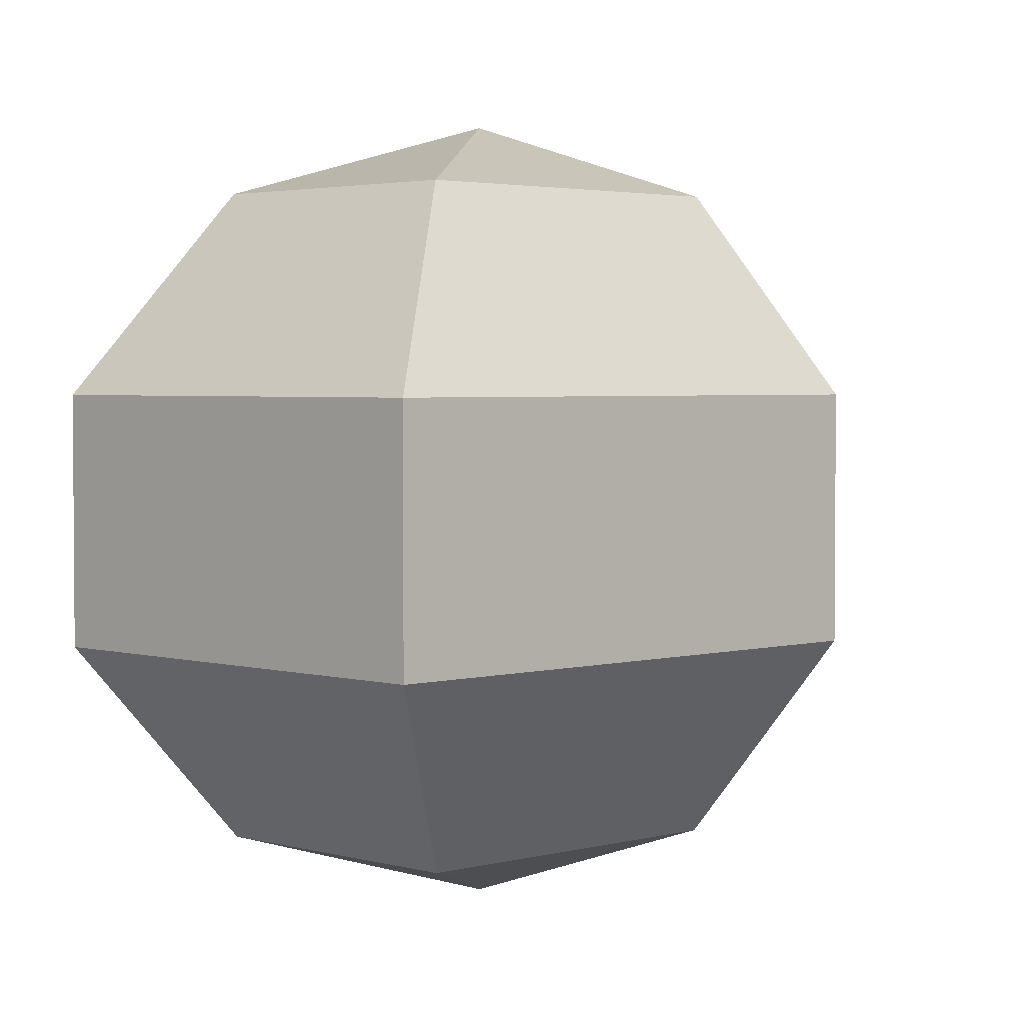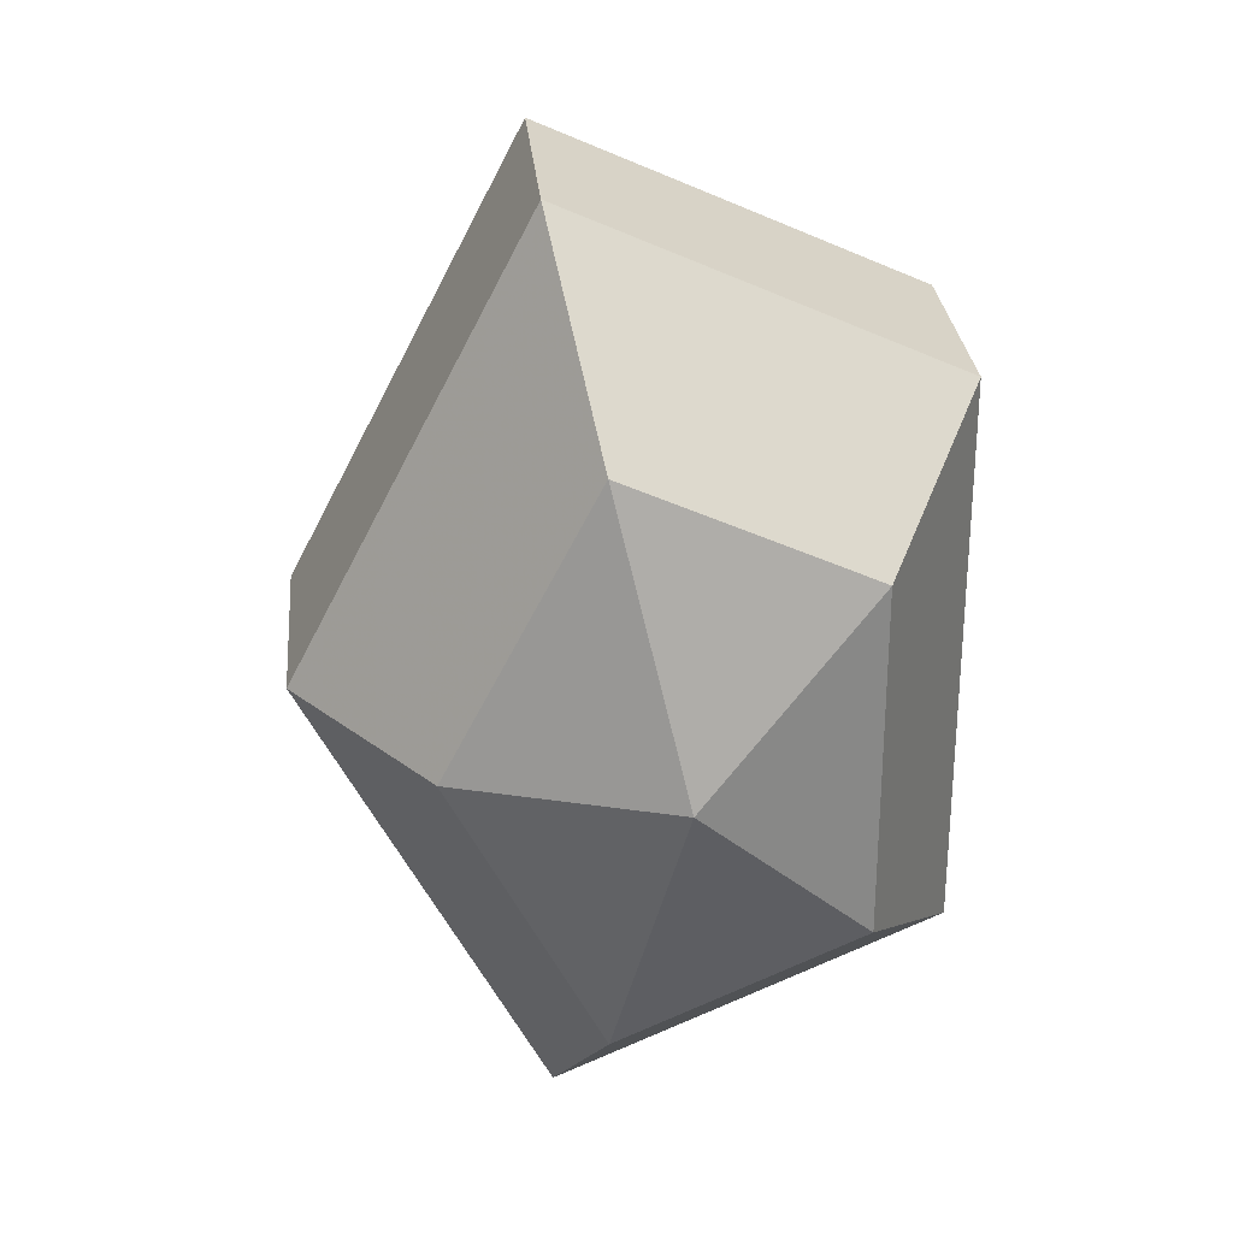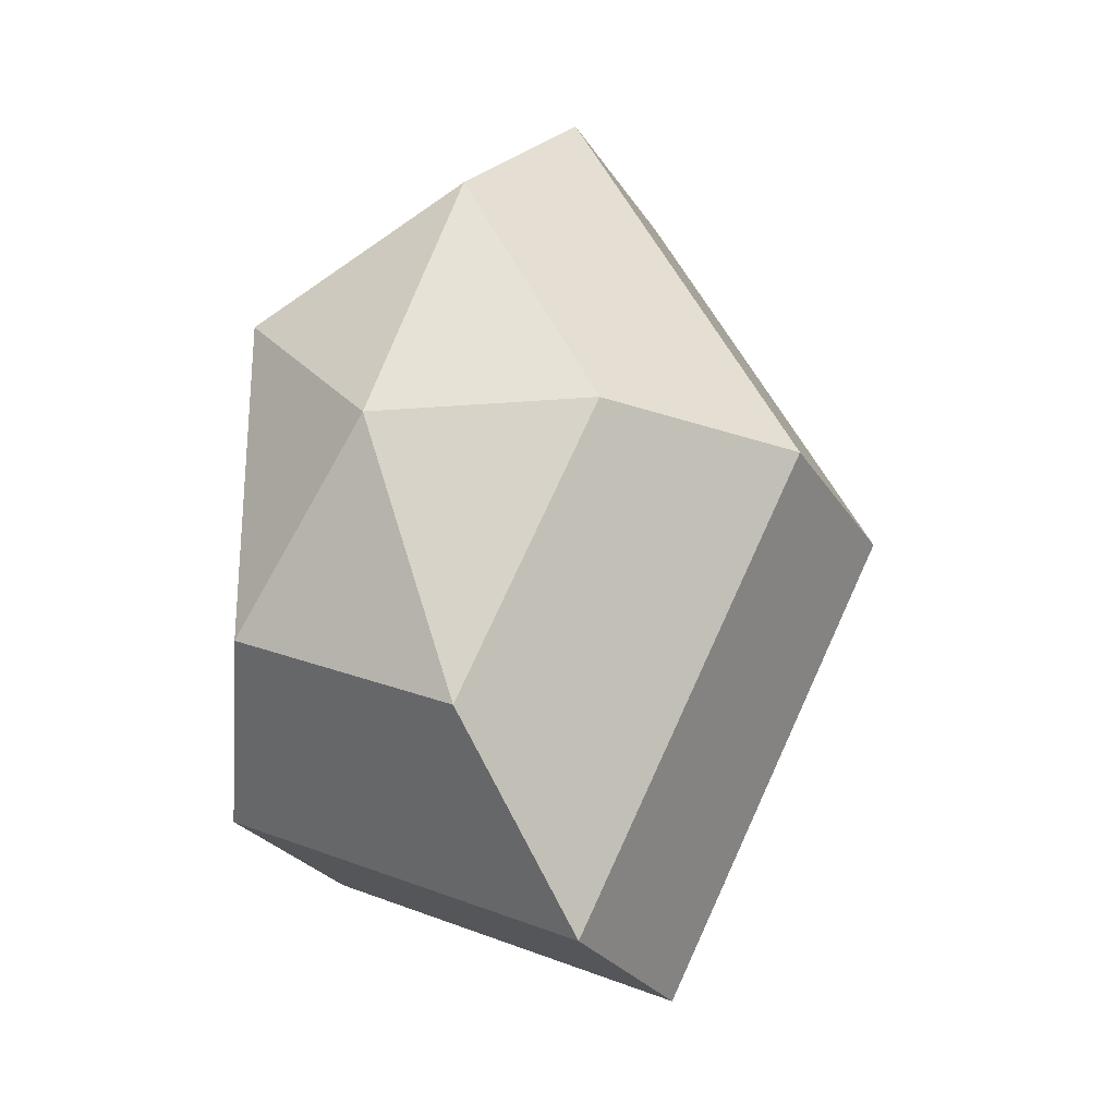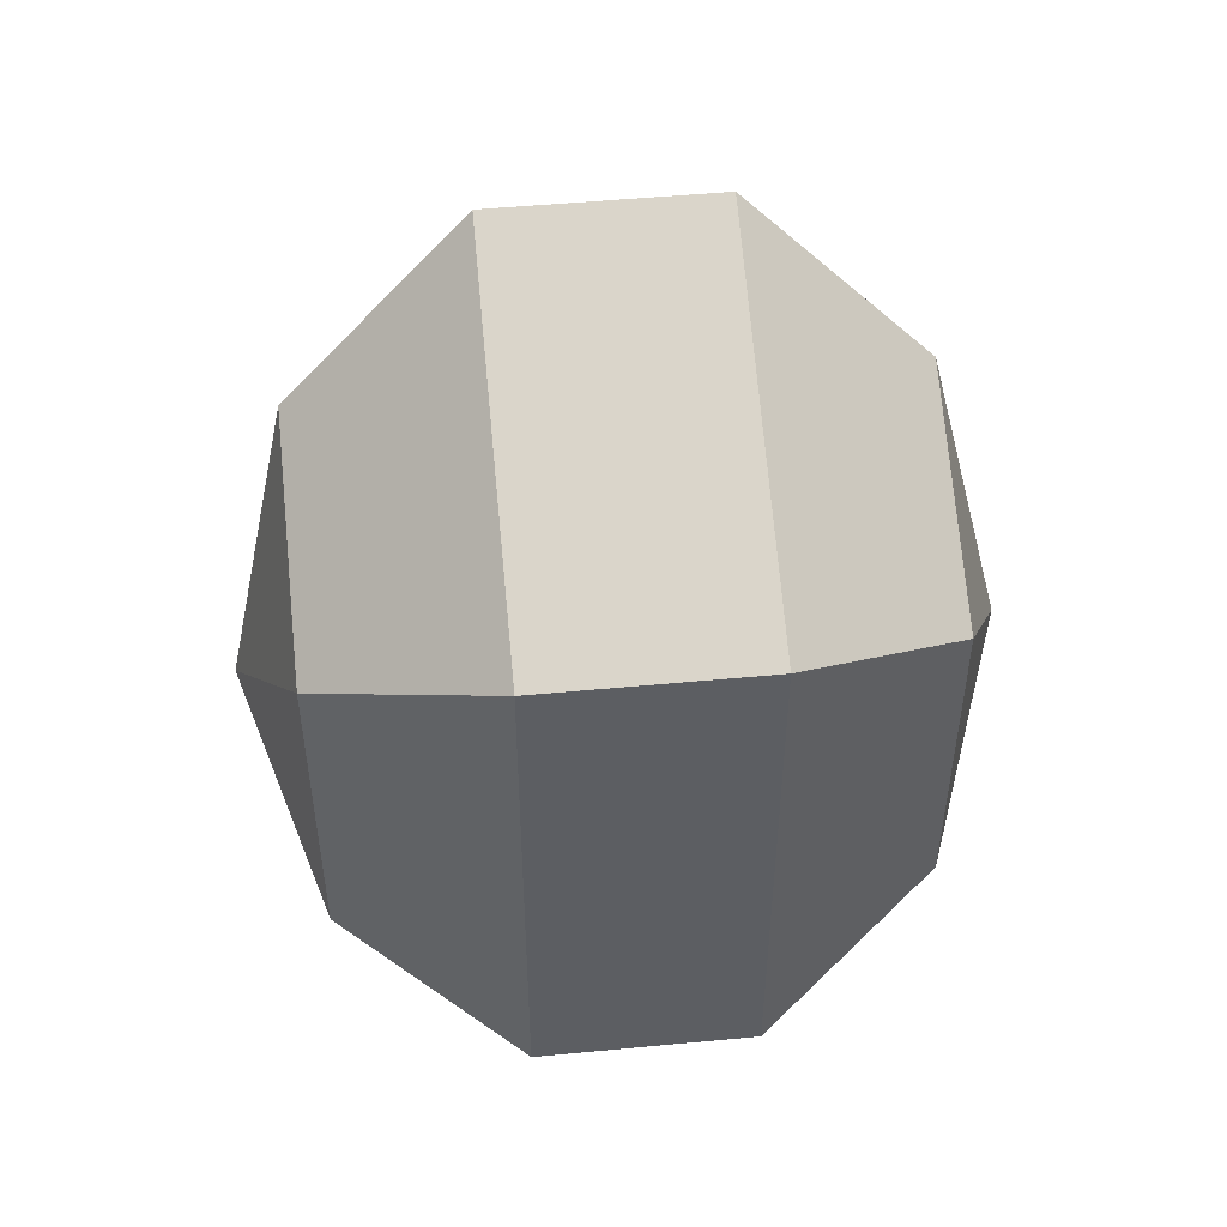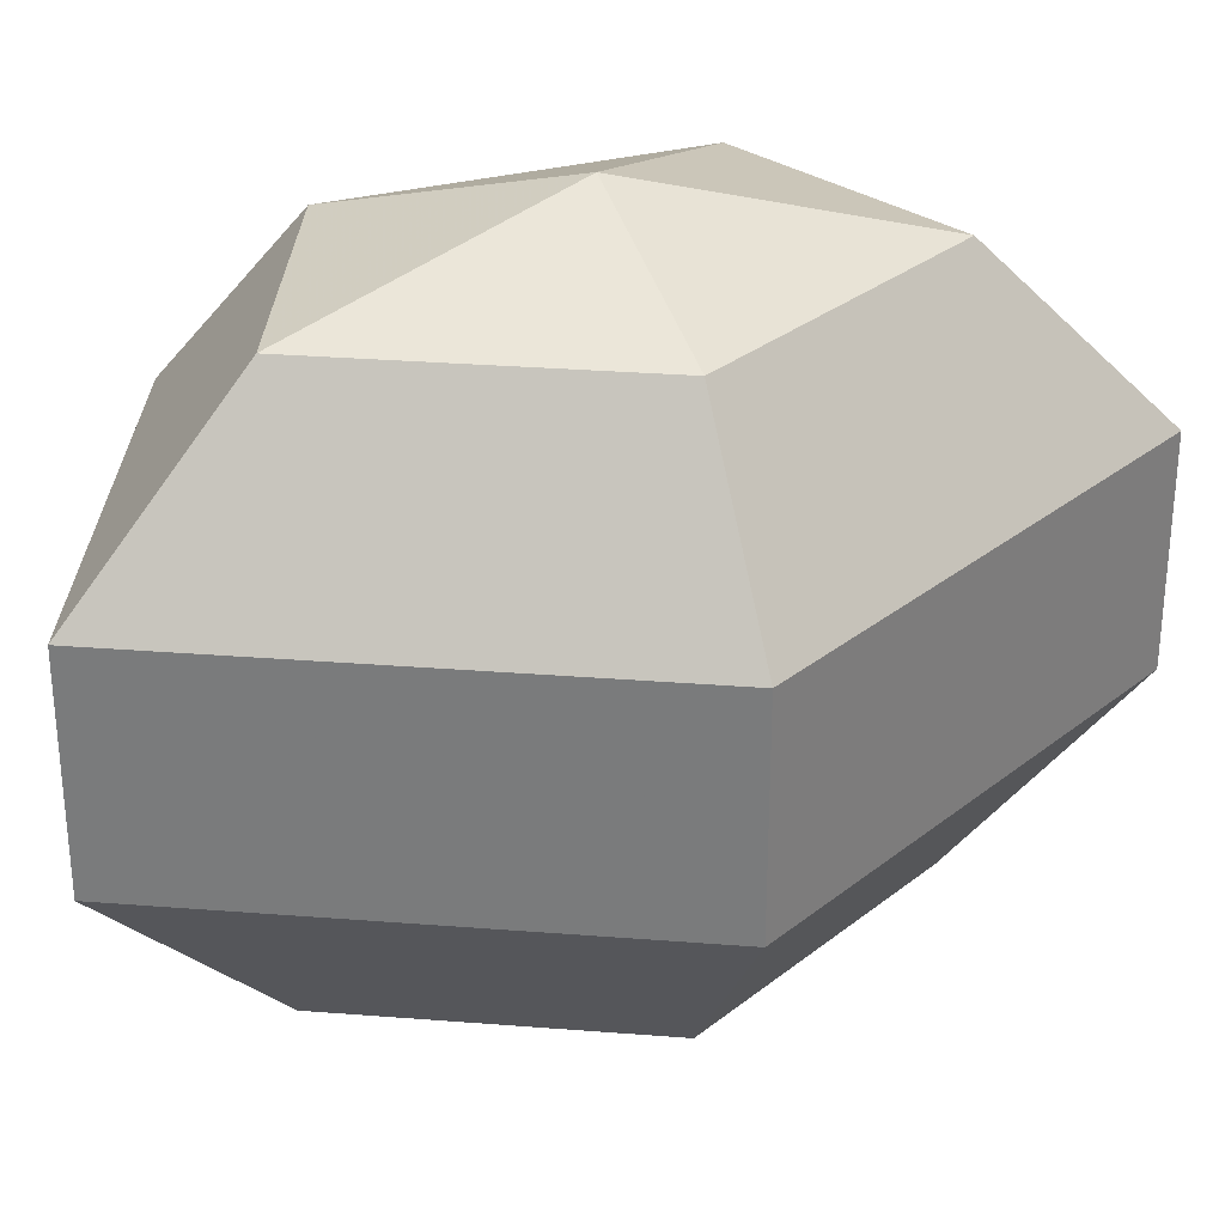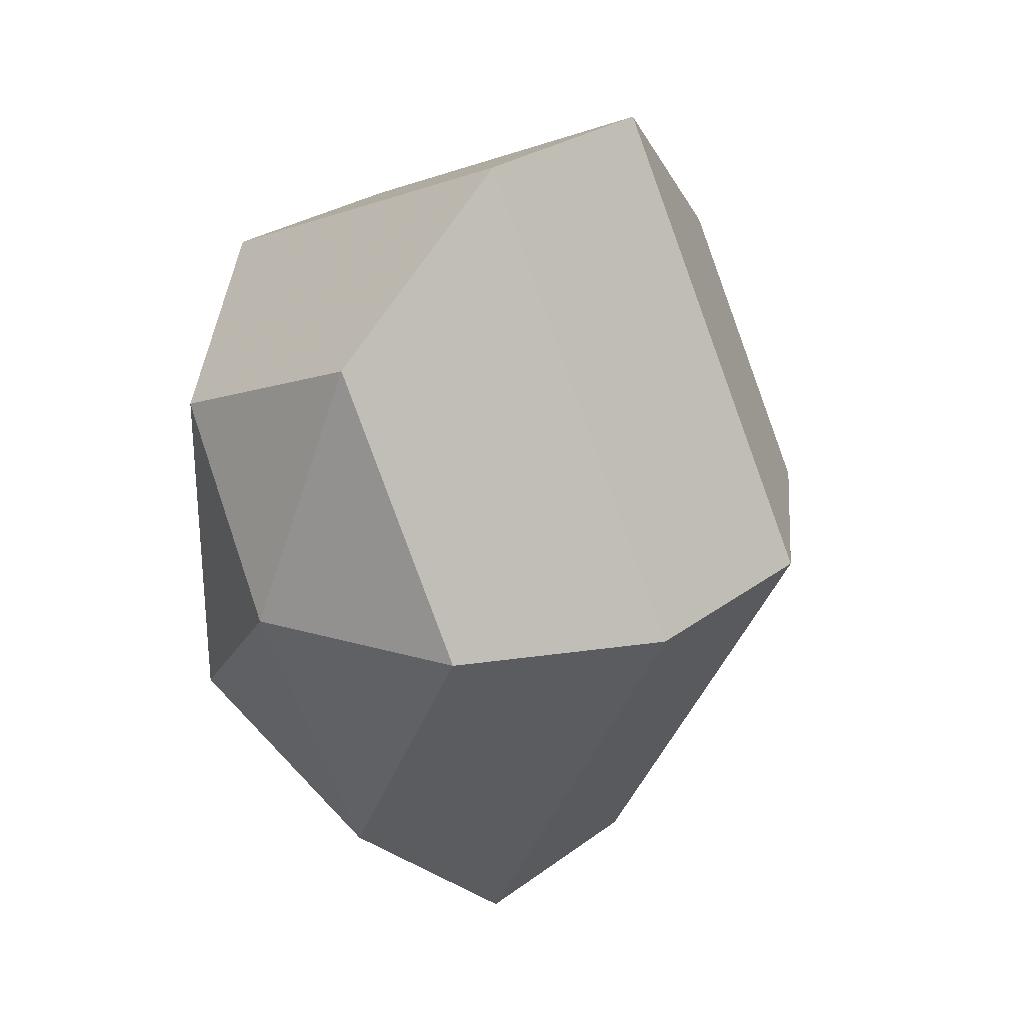
<metadata>
{"format":"obj","ext":"obj","renderer":"f3d","projection":"perspective","resolution":1024,"background":"white","views":[{"elev":2.9,"azim":-160.4,"up":"+Z"},{"elev":28.1,"azim":-5.1,"up":"+Y"},{"elev":-26.0,"azim":-154.9,"up":"+Y"},{"elev":50.3,"azim":84.1,"up":"+Y"},{"elev":30.8,"azim":-111.0,"up":"+Z"},{"elev":27.5,"azim":-138.4,"up":"+Y"}]}
</metadata>
<code>
v 297 107 190
v 297 107 190
v 297 107 190
v 297 107 190
v 297 107 190
v 297 107 190
v 293.5 107 191.1
v 295.9 102.3 191.1
v 299.9 104.1 191.1
v 299.9 109.9 191.1
v 295.9 111.7 191.1
v 293.5 107 191.1
v 291.3 107 194.1
v 295.2 99.4 194.1
v 301.6 102.3 194.1
v 301.6 111.7 194.1
v 295.2 114.6 194.1
v 291.3 107 194.1
v 291.3 107 197.9
v 295.2 99.4 197.9
v 301.6 102.3 197.9
v 301.6 111.7 197.9
v 295.2 114.6 197.9
v 291.3 107 197.9
v 293.5 107 200.9
v 295.9 102.3 200.9
v 299.9 104.1 200.9
v 299.9 109.9 200.9
v 295.9 111.7 200.9
v 293.5 107 200.9
v 297 107 202
v 297 107 202
v 297 107 202
v 297 107 202
v 297 107 202
v 297 107 202
g foo
f 8 7 1
f 9 8 2
f 10 9 3
f 11 10 4
f 12 11 5
f 14 13 7
f 15 14 8
f 16 15 9
f 17 16 10
f 18 17 11
f 20 19 13
f 21 20 14
f 22 21 15
f 23 22 16
f 24 23 17
f 26 25 19
f 27 26 20
f 28 27 21
f 29 28 22
f 30 29 23
f 32 31 25
f 33 32 26
f 34 33 27
f 35 34 28
f 36 35 29
f 2 8 1
f 3 9 2
f 4 10 3
f 5 11 4
f 6 12 5
f 8 14 7
f 9 15 8
f 10 16 9
f 11 17 10
f 12 18 11
f 14 20 13
f 15 21 14
f 16 22 15
f 17 23 16
f 18 24 17
f 20 26 19
f 21 27 20
f 22 28 21
f 23 29 22
f 24 30 23
f 26 32 25
f 27 33 26
f 28 34 27
f 29 35 28
f 30 36 29
g

</code>
